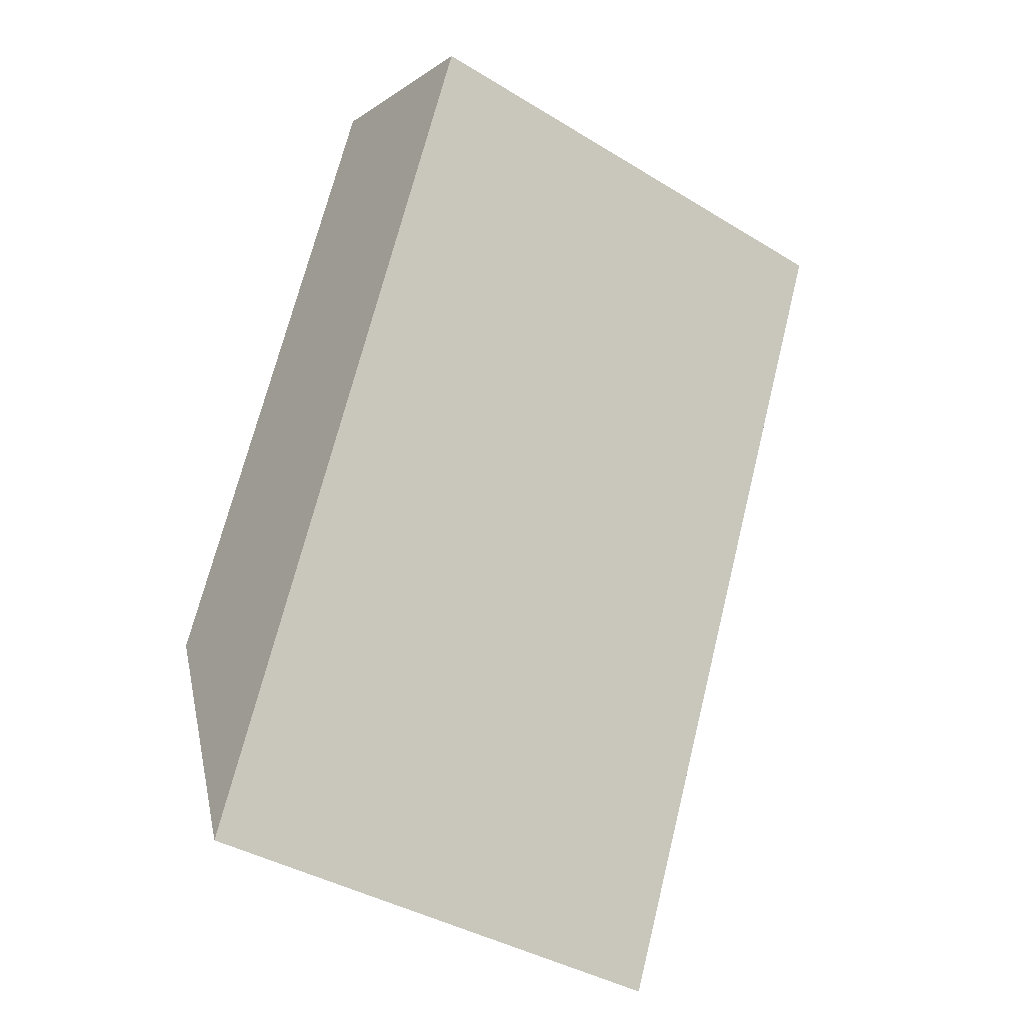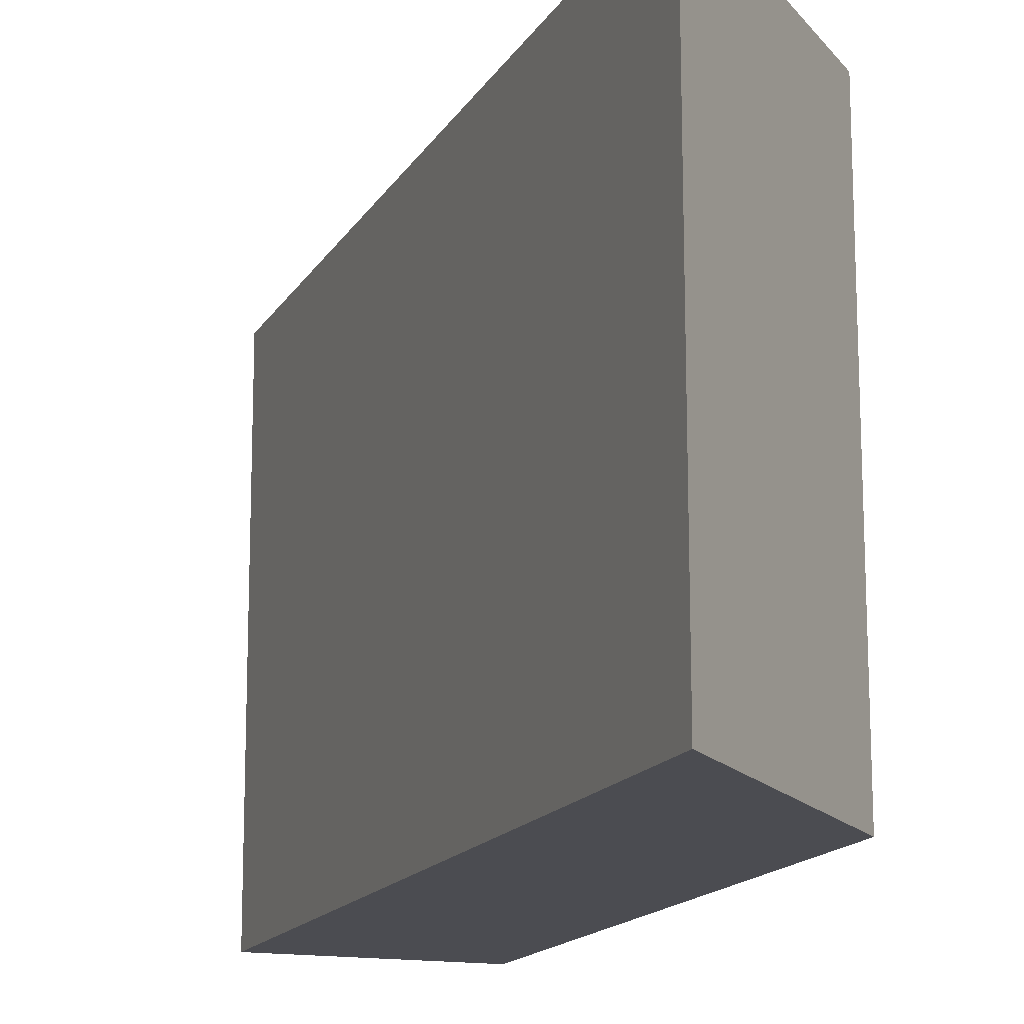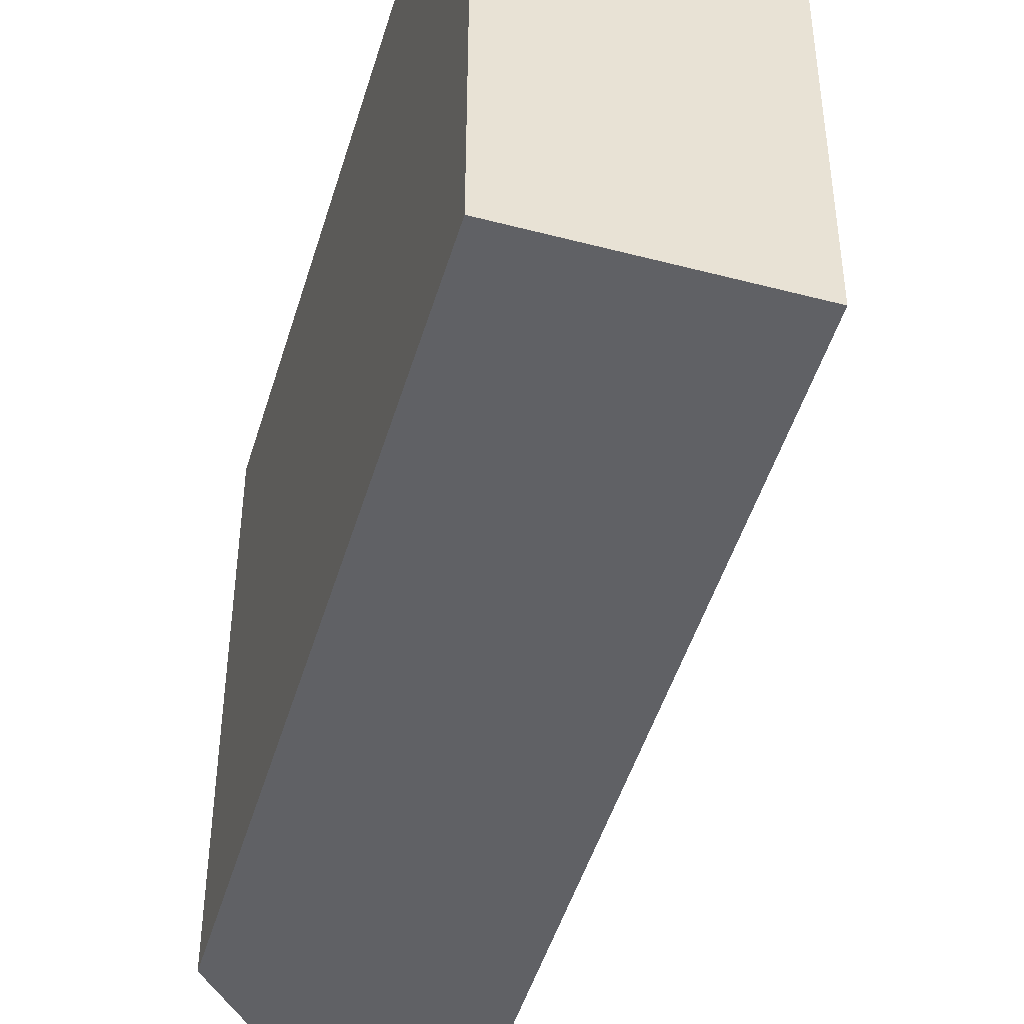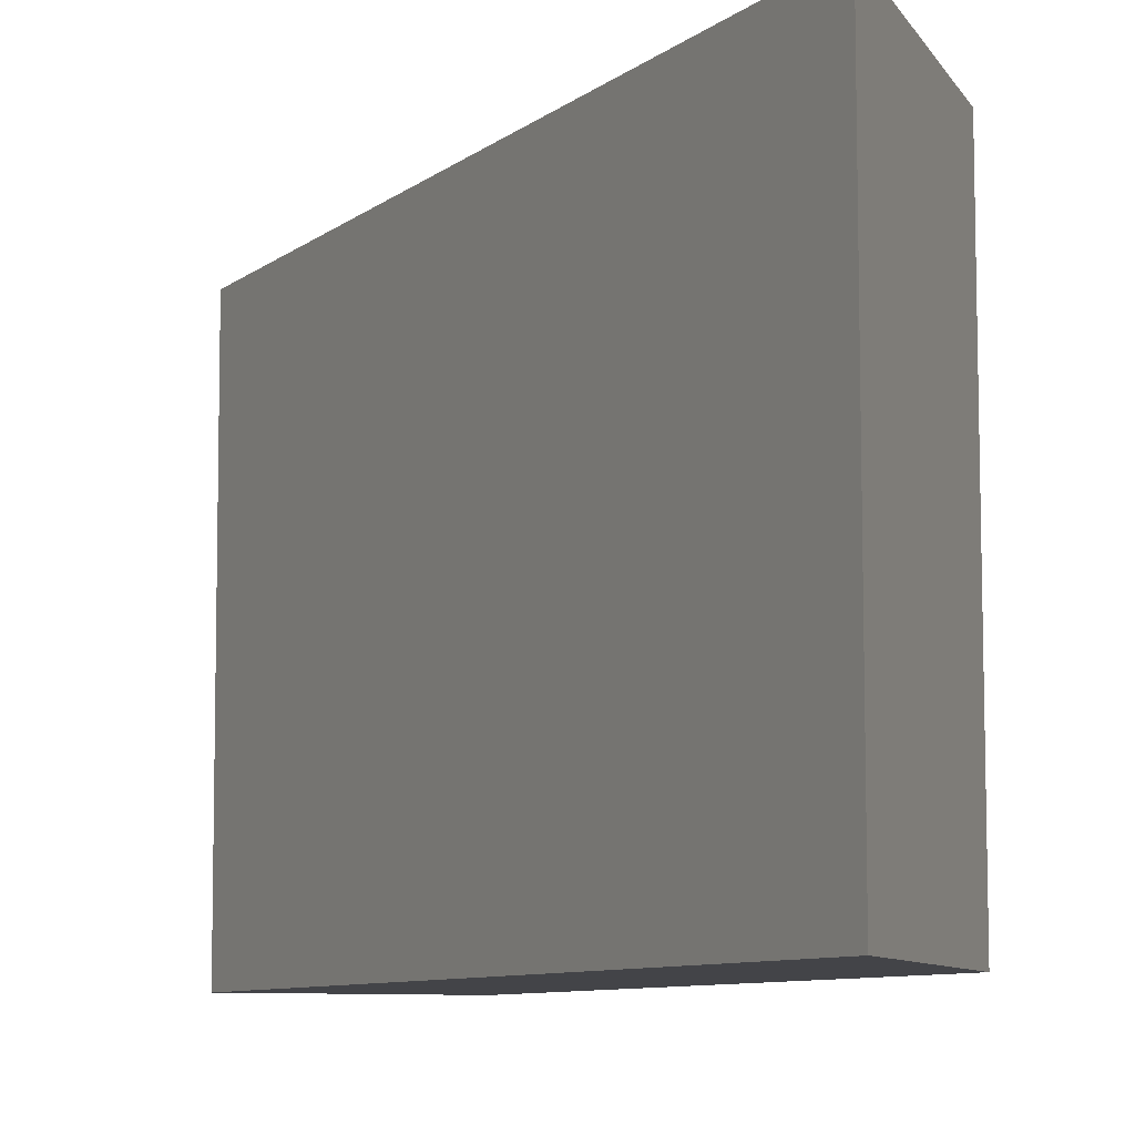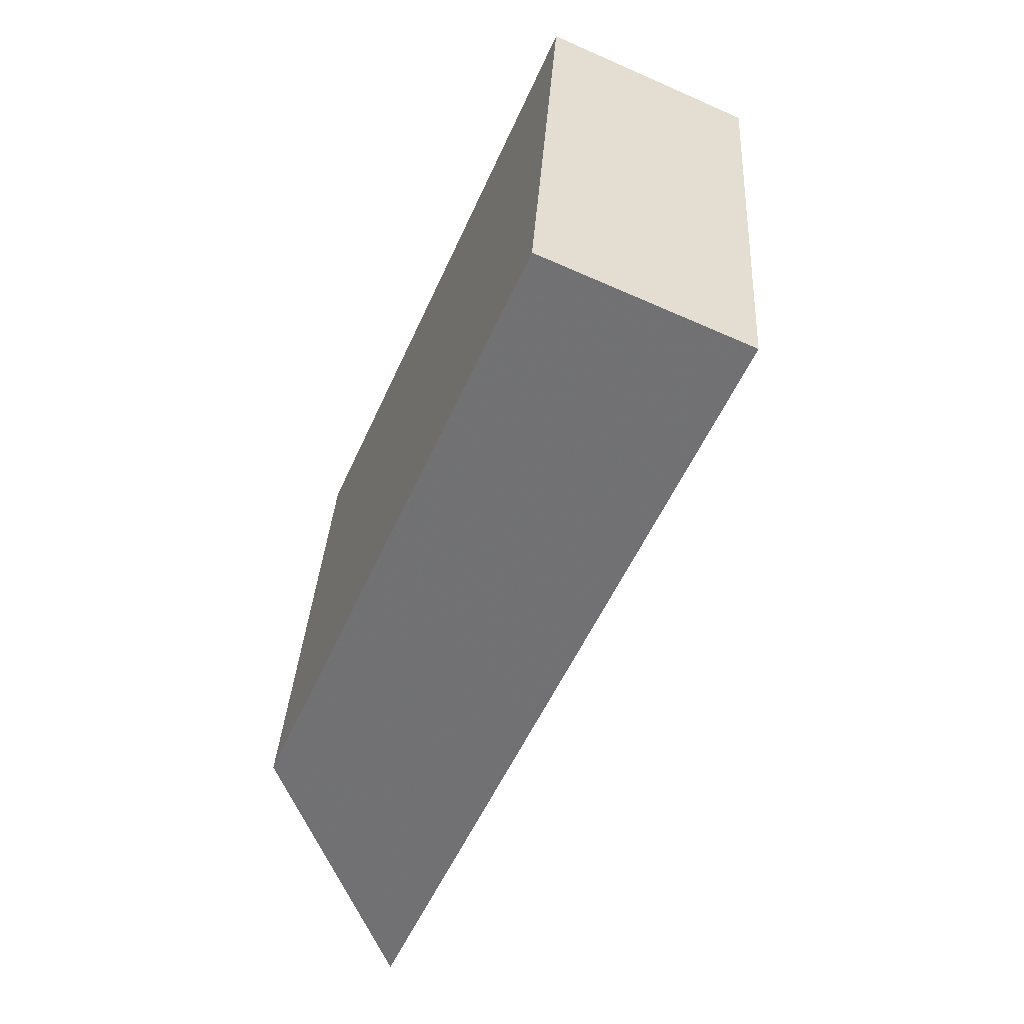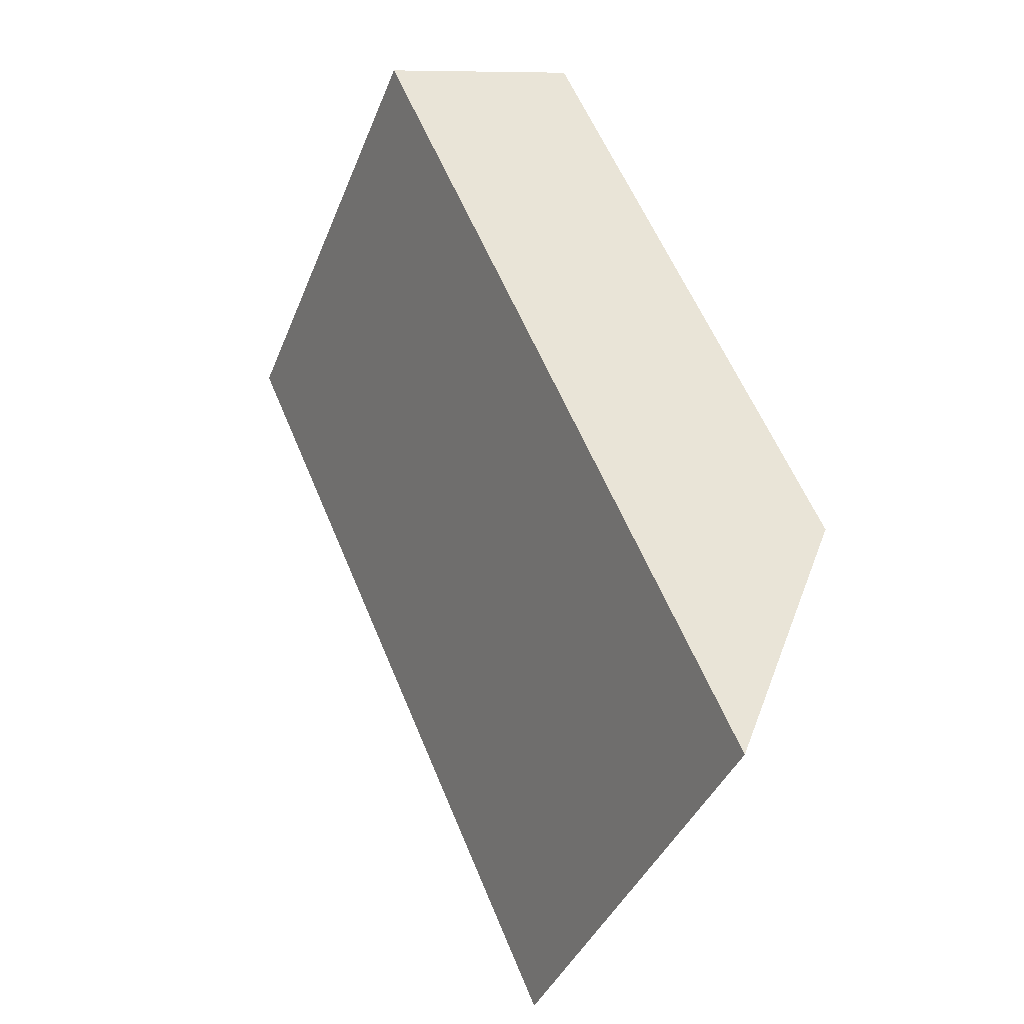
<metadata>
{"format":"obj","ext":"obj","renderer":"f3d","projection":"perspective","resolution":1024,"background":"white","views":[{"elev":-40.1,"azim":53.0,"up":"+Z"},{"elev":-15.3,"azim":-176.8,"up":"+Y"},{"elev":-48.1,"azim":7.4,"up":"+Y"},{"elev":-8.1,"azim":176.6,"up":"+Y"},{"elev":34.1,"azim":3.3,"up":"+Z"},{"elev":-40.2,"azim":159.3,"up":"+Z"}]}
</metadata>
<code>
v -599.3 -24.15 1804
v -599.5 -113 1804
v -564.6 -113.1 1789
v -564.5 -24.16 1789
v -599.3 -24.15 1804
v -645.5 -23.85 1700
v -645.6 -112.8 1700
v -599.5 -113 1804
v -626.1 -112.7 1649
v -564.6 -113.1 1789
v -599.5 -113 1804
v -645.6 -112.8 1700
v -626 -23.77 1649
v -564.5 -24.16 1789
v -564.6 -113.1 1789
v -626.1 -112.7 1649
v -564.5 -24.16 1789
v -626 -23.77 1649
v -645.5 -23.85 1700
v -599.3 -24.15 1804
v -626.1 -112.7 1649
v -645.6 -112.8 1700
v -645.5 -23.85 1700
v -626 -23.77 1649
f 1 2 3 4
f 5 6 7 8
f 9 10 11 12
f 13 14 15 16
f 17 18 19 20
f 21 22 23 24

</code>
